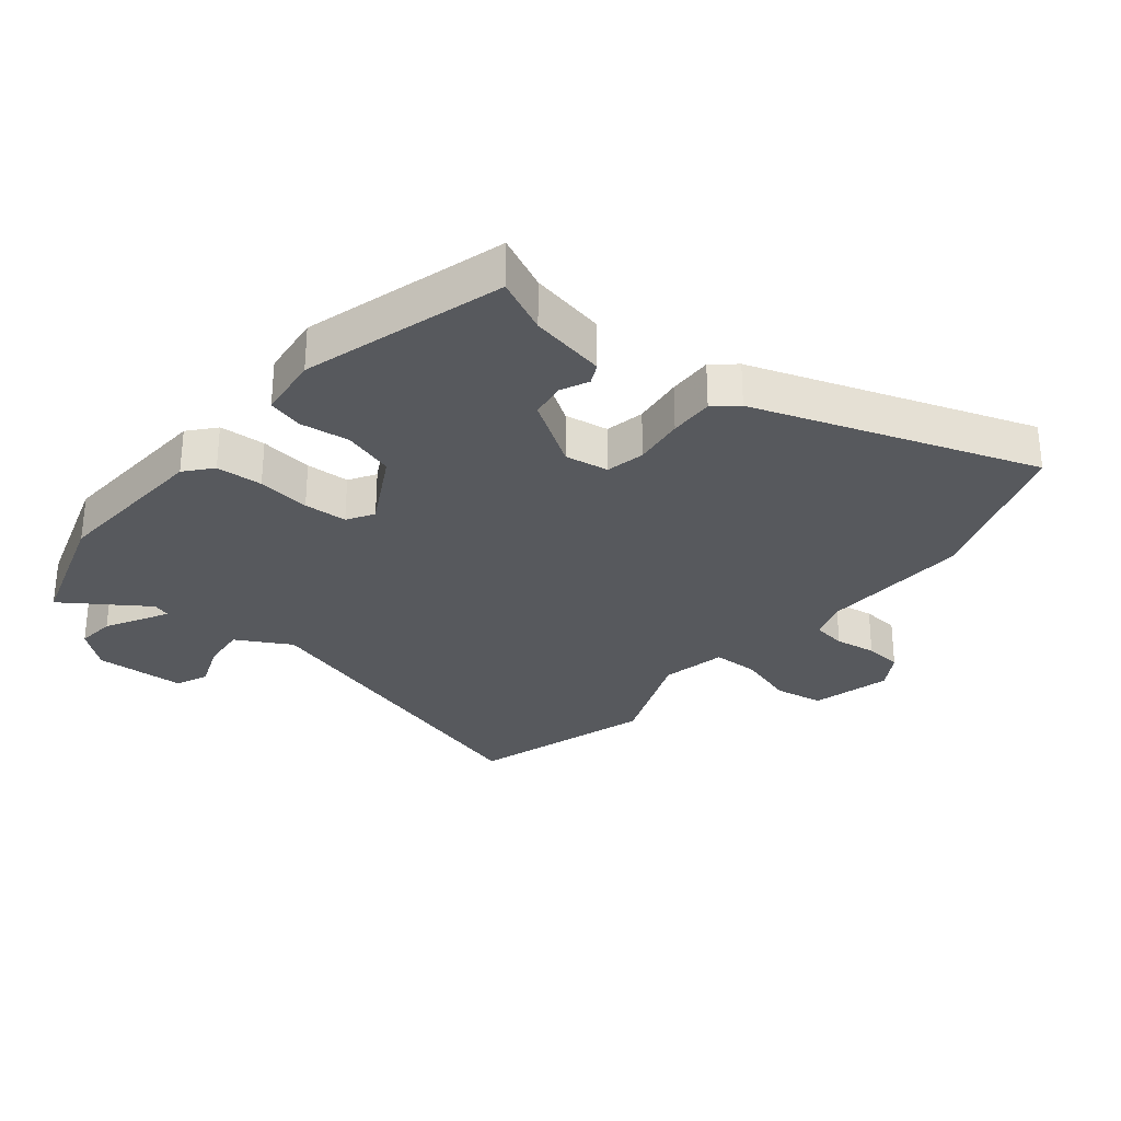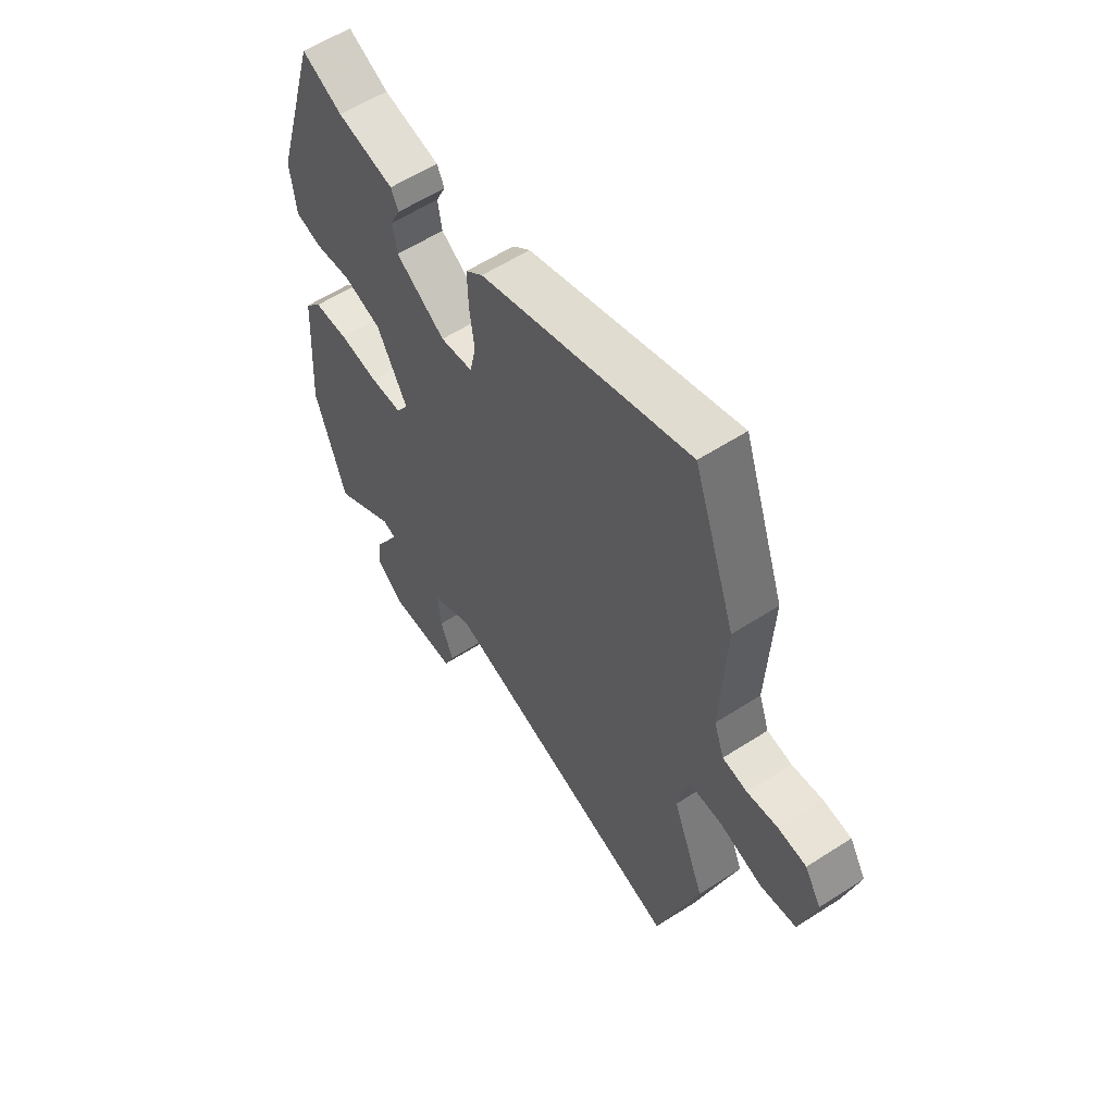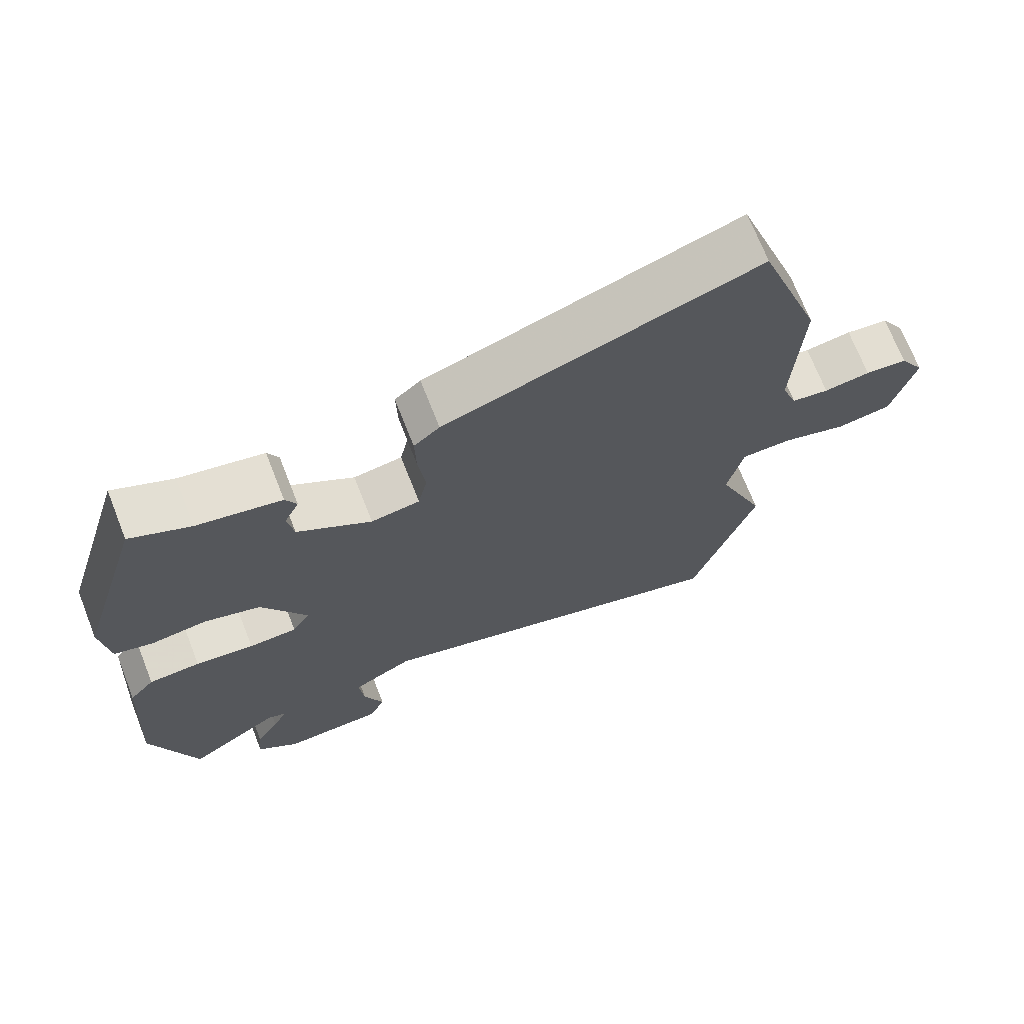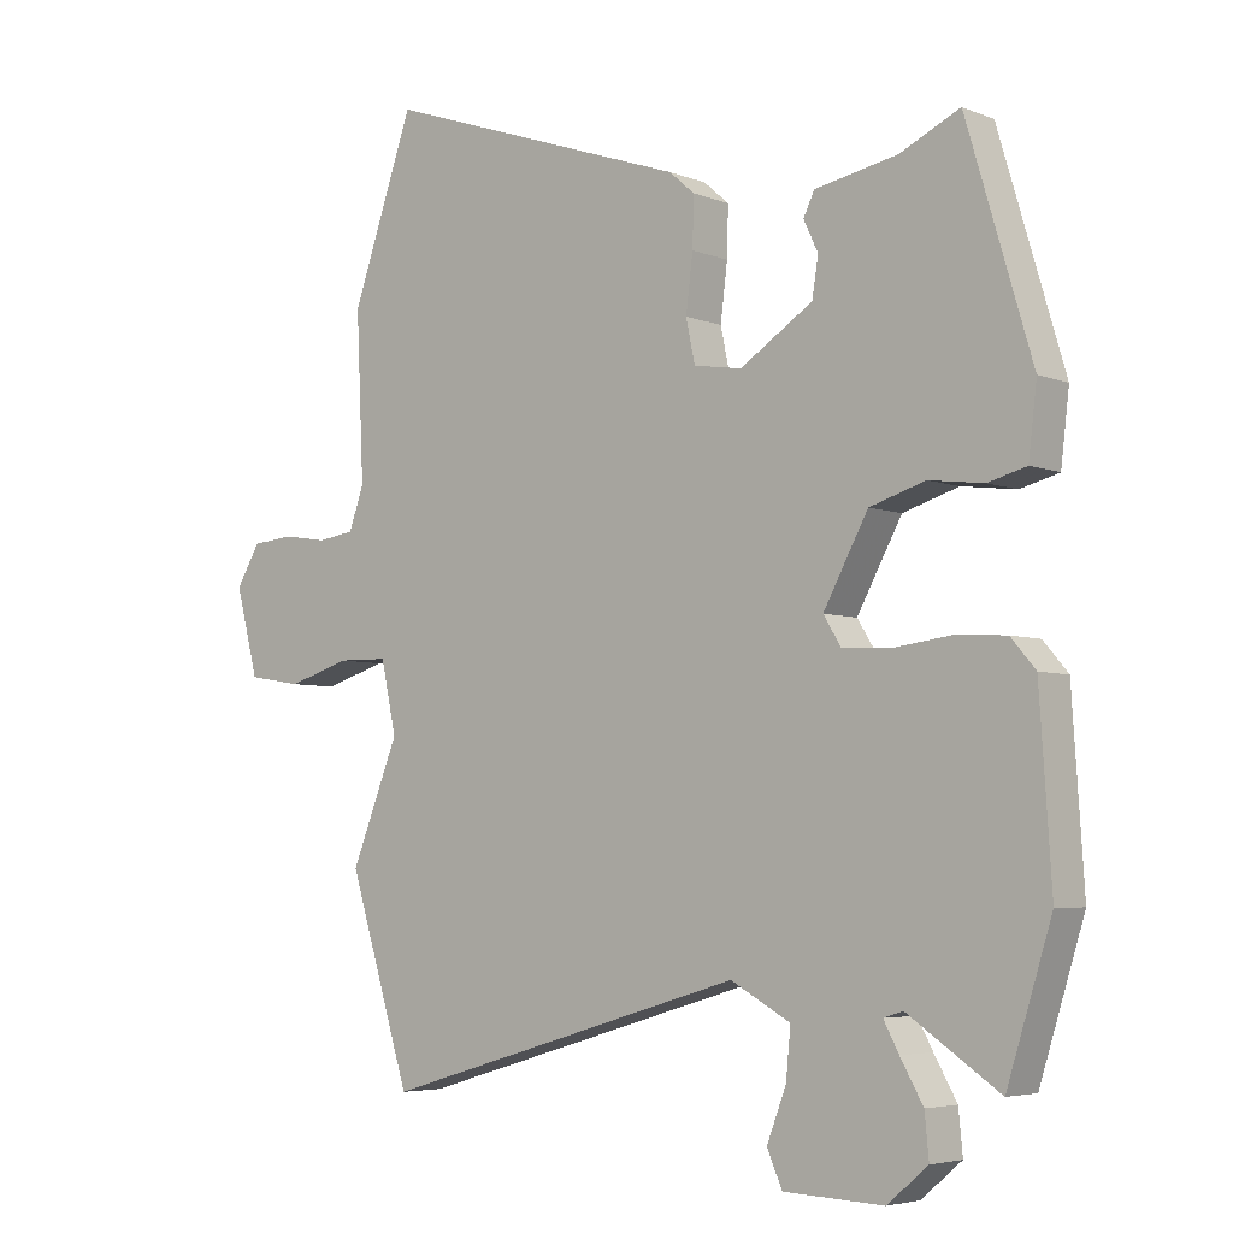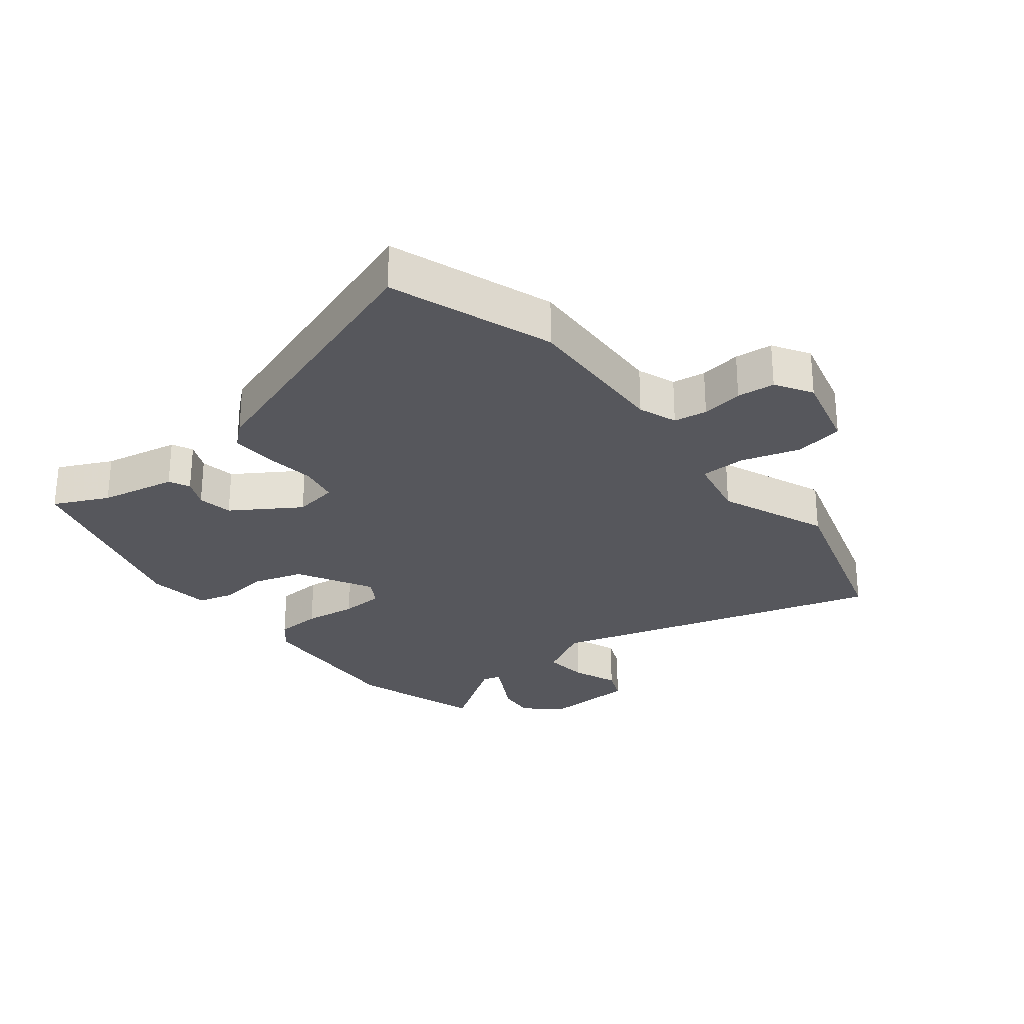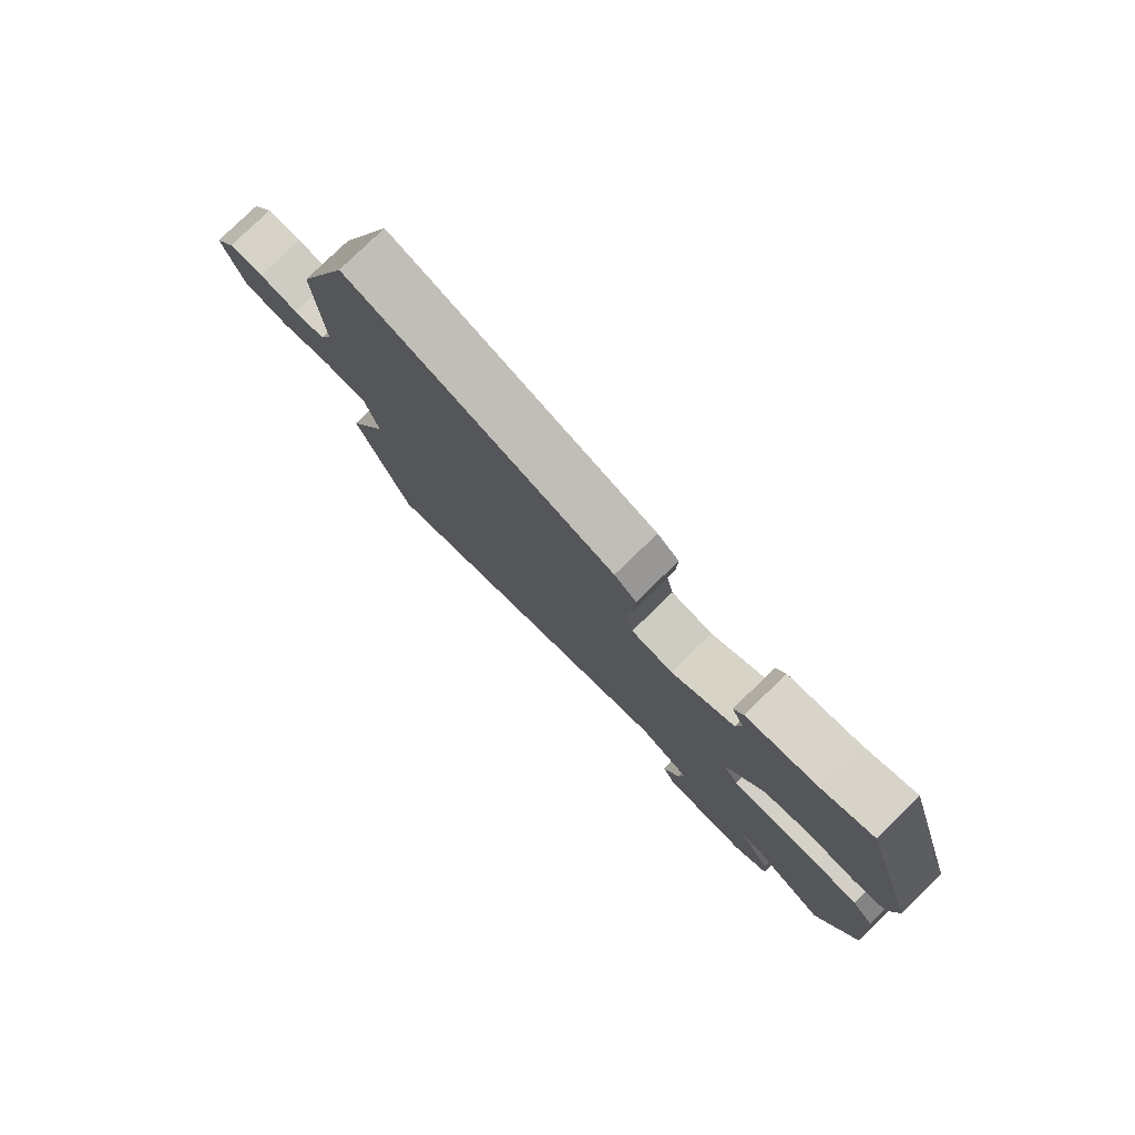
<metadata>
{"format":"obj","ext":"obj","renderer":"f3d","projection":"perspective","resolution":1024,"background":"white","views":[{"elev":-29.7,"azim":-39.0,"up":"+Y"},{"elev":58.8,"azim":56.4,"up":"+Z"},{"elev":70.7,"azim":-21.5,"up":"+Z"},{"elev":-4.9,"azim":-140.7,"up":"+Z"},{"elev":-27.5,"azim":38.6,"up":"+Y"},{"elev":79.8,"azim":-134.1,"up":"+Z"}]}
</metadata>
<code>
v -0.461 0.07 -0.626
v -0.526 0.07 -0.418
v -0.509 0.07 -0.158
v -0.473 0.07 -0.116
v -0.399 0.07 -0.112
v -0.315 0.07 -0.123
v -0.246 0.07 -0.12
v -0.22 0.07 -0.078
v -0.285 0.07 0.042
v -0.366 0.07 0.067
v -0.445 0.07 0.057
v -0.501 0.07 0.072
v -0.513 0.07 0.173
v -0.418 0.07 0.493
v -0.332 0.07 0.452
v -0.211 0.07 0.428
v -0.195 0.07 0.395
v -0.216 0.07 0.35
v -0.207 0.07 0.294
v -0.101 0.07 0.225
v -0.031 0.07 0.236
v -0.018 0.07 0.298
v -0.028 0.07 0.379
v -0.03 0.07 0.45
v 0.007 0.07 0.482
v 0.453 0.07 0.635
v 0.543 0.07 0.377
v 0.532 0.07 0.136
v 0.554 0.07 0.075
v 0.607 0.07 0.067
v 0.673 0.07 0.077
v 0.733 0.07 0.071
v 0.768 0.07 0.013
v 0.735 0.07 -0.113
v 0.657 0.07 -0.126
v 0.565 0.07 -0.098
v 0.492 0.07 -0.099
v 0.47 0.07 -0.202
v 0.539 0.07 -0.375
v 0.449 0.07 -0.664
v -0.083 0.07 -0.507
v -0.17 0.07 -0.555
v -0.163 0.07 -0.626
v -0.135 0.07 -0.699
v -0.157 0.07 -0.75
v -0.302 0.07 -0.756
v -0.361 0.07 -0.706
v -0.355 0.07 -0.644
v -0.322 0.07 -0.586
v -0.3 0.07 -0.545
v -0.328 0.07 -0.536
v -0.461 0 -0.626
v -0.526 0 -0.418
v -0.509 0 -0.158
v -0.473 0 -0.116
v -0.399 0 -0.112
v -0.315 0 -0.123
v -0.246 0 -0.12
v -0.22 0 -0.078
v -0.285 0 0.042
v -0.366 0 0.067
v -0.445 0 0.057
v -0.501 0 0.072
v -0.513 0 0.173
v -0.418 0 0.493
v -0.332 0 0.452
v -0.211 0 0.428
v -0.195 0 0.395
v -0.216 0 0.35
v -0.207 0 0.294
v -0.101 0 0.225
v -0.031 0 0.236
v -0.018 0 0.298
v -0.028 0 0.379
v -0.03 0 0.45
v 0.007 0 0.482
v 0.453 0 0.635
v 0.543 0 0.377
v 0.532 0 0.136
v 0.554 0 0.075
v 0.607 0 0.067
v 0.673 0 0.077
v 0.733 0 0.071
v 0.768 0 0.013
v 0.735 0 -0.113
v 0.657 0 -0.126
v 0.565 0 -0.098
v 0.492 0 -0.099
v 0.47 0 -0.202
v 0.539 0 -0.375
v 0.449 0 -0.664
v -0.083 0 -0.507
v -0.17 0 -0.555
v -0.163 0 -0.626
v -0.135 0 -0.699
v -0.157 0 -0.75
v -0.302 0 -0.756
v -0.361 0 -0.706
v -0.355 0 -0.644
v -0.322 0 -0.586
v -0.3 0 -0.545
v -0.328 0 -0.536
f 46 47 48 49
f 46 49 50
f 43 44 45 46
f 42 43 46 50
f 41 42 50 51
f 38 39 40 41
f 37 38 41 51
f 33 34 35 36
f 33 36 37
f 30 31 32 33
f 29 30 33 37
f 28 29 37 51
f 22 23 24 25
f 22 25 26 27
f 15 16 17 18
f 15 18 19
f 14 15 19
f 13 14 19
f 10 11 12 13
f 9 10 13 19
f 8 9 19 20
f 3 4 5 6
f 3 6 7
f 2 3 7
f 1 2 7
f 51 1 7 8
f 21 22 27 28
f 21 28 51
f 8 20 21 51
f 100 99 98 97
f 101 100 97
f 97 96 95 94
f 101 97 94 93
f 102 101 93 92
f 92 91 90 89
f 102 92 89 88
f 87 86 85 84
f 88 87 84
f 84 83 82 81
f 88 84 81 80
f 102 88 80 79
f 76 75 74 73
f 78 77 76 73
f 69 68 67 66
f 70 69 66
f 70 66 65
f 70 65 64
f 64 63 62 61
f 70 64 61 60
f 71 70 60 59
f 57 56 55 54
f 58 57 54
f 58 54 53
f 58 53 52
f 59 58 52 102
f 79 78 73 72
f 102 79 72
f 102 72 71 59
f 1 52 53 2
f 2 53 54 3
f 3 54 55 4
f 4 55 56 5
f 5 56 57 6
f 6 57 58 7
f 7 58 59 8
f 8 59 60 9
f 9 60 61 10
f 10 61 62 11
f 11 62 63 12
f 12 63 64 13
f 13 64 65 14
f 14 65 66 15
f 15 66 67 16
f 16 67 68 17
f 17 68 69 18
f 18 69 70 19
f 19 70 71 20
f 20 71 72 21
f 21 72 73 22
f 22 73 74 23
f 23 74 75 24
f 24 75 76 25
f 25 76 77 26
f 26 77 78 27
f 27 78 79 28
f 28 79 80 29
f 29 80 81 30
f 30 81 82 31
f 31 82 83 32
f 32 83 84 33
f 33 84 85 34
f 34 85 86 35
f 35 86 87 36
f 36 87 88 37
f 37 88 89 38
f 38 89 90 39
f 39 90 91 40
f 40 91 92 41
f 41 92 93 42
f 42 93 94 43
f 43 94 95 44
f 44 95 96 45
f 45 96 97 46
f 46 97 98 47
f 47 98 99 48
f 48 99 100 49
f 49 100 101 50
f 50 101 102 51
f 51 102 52 1

</code>
